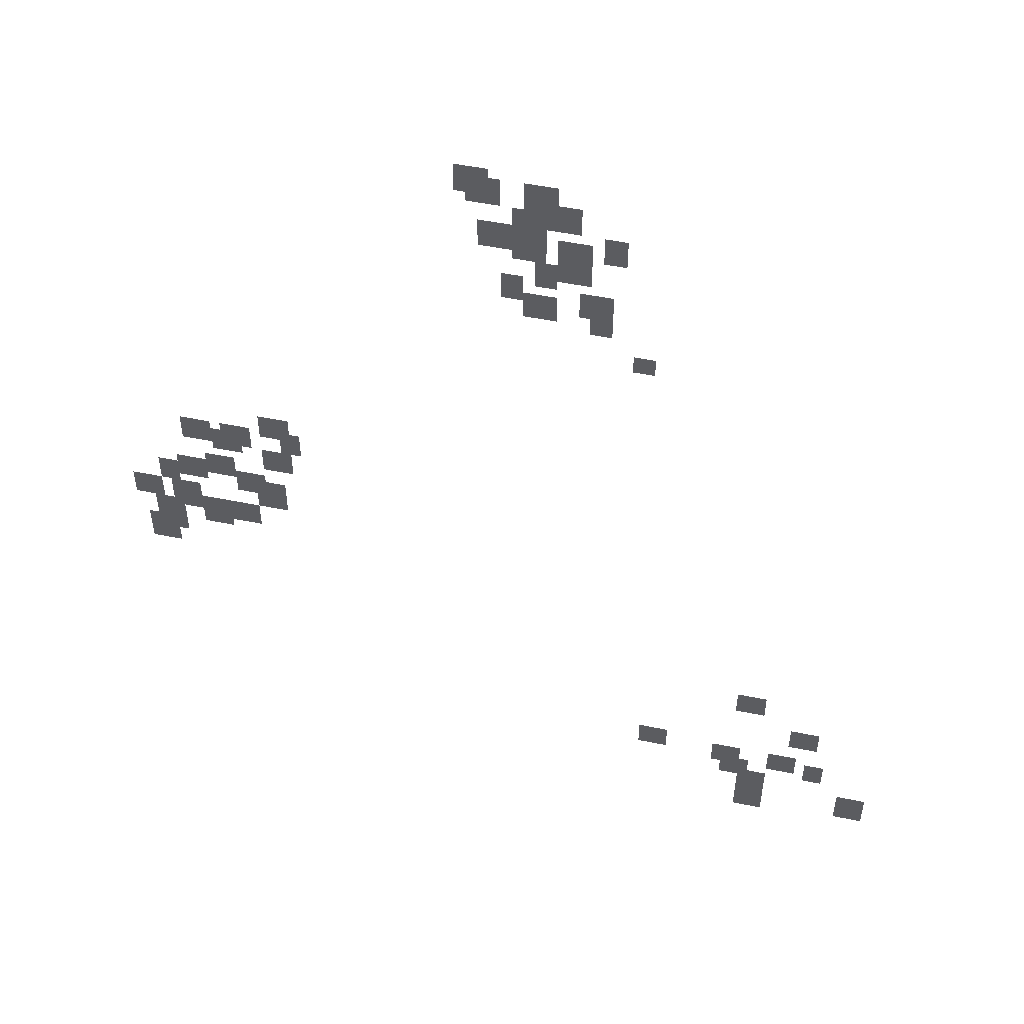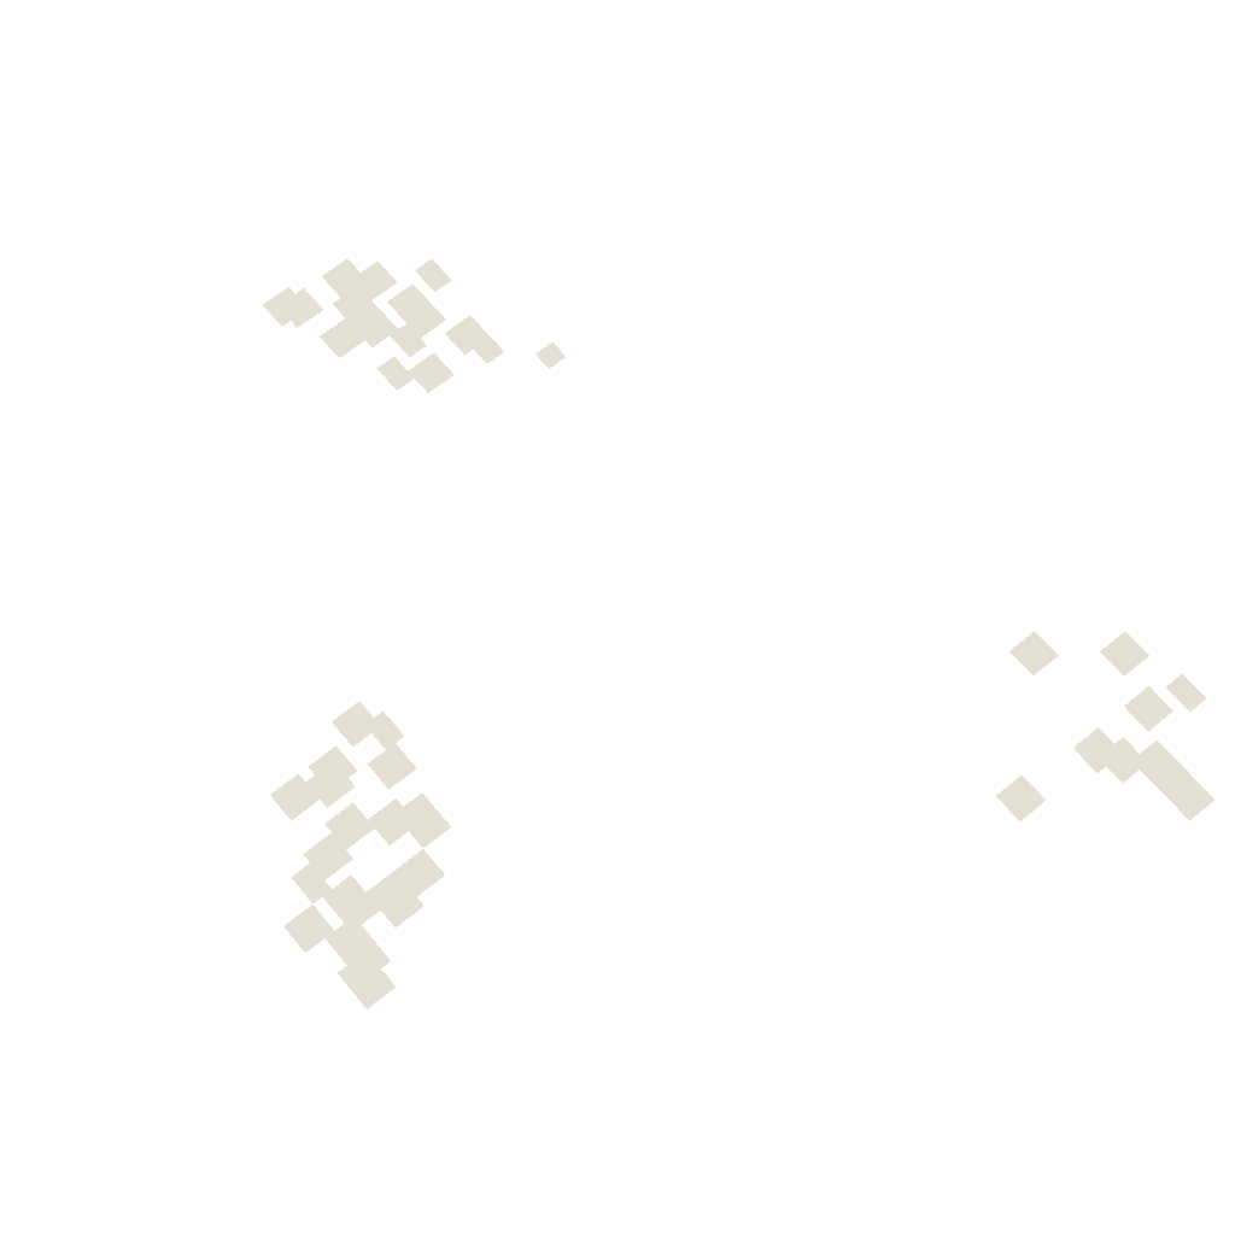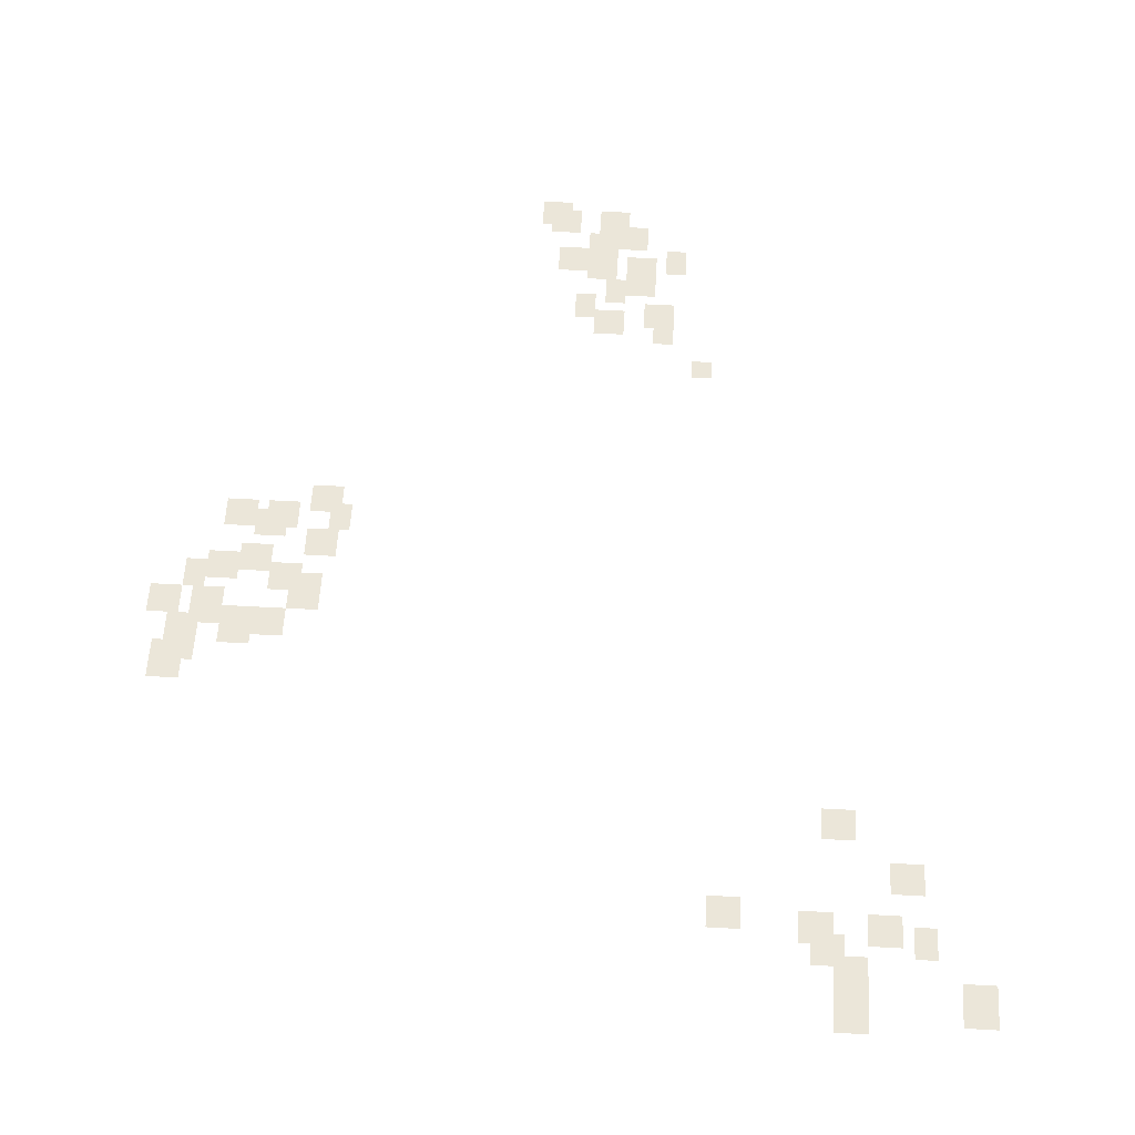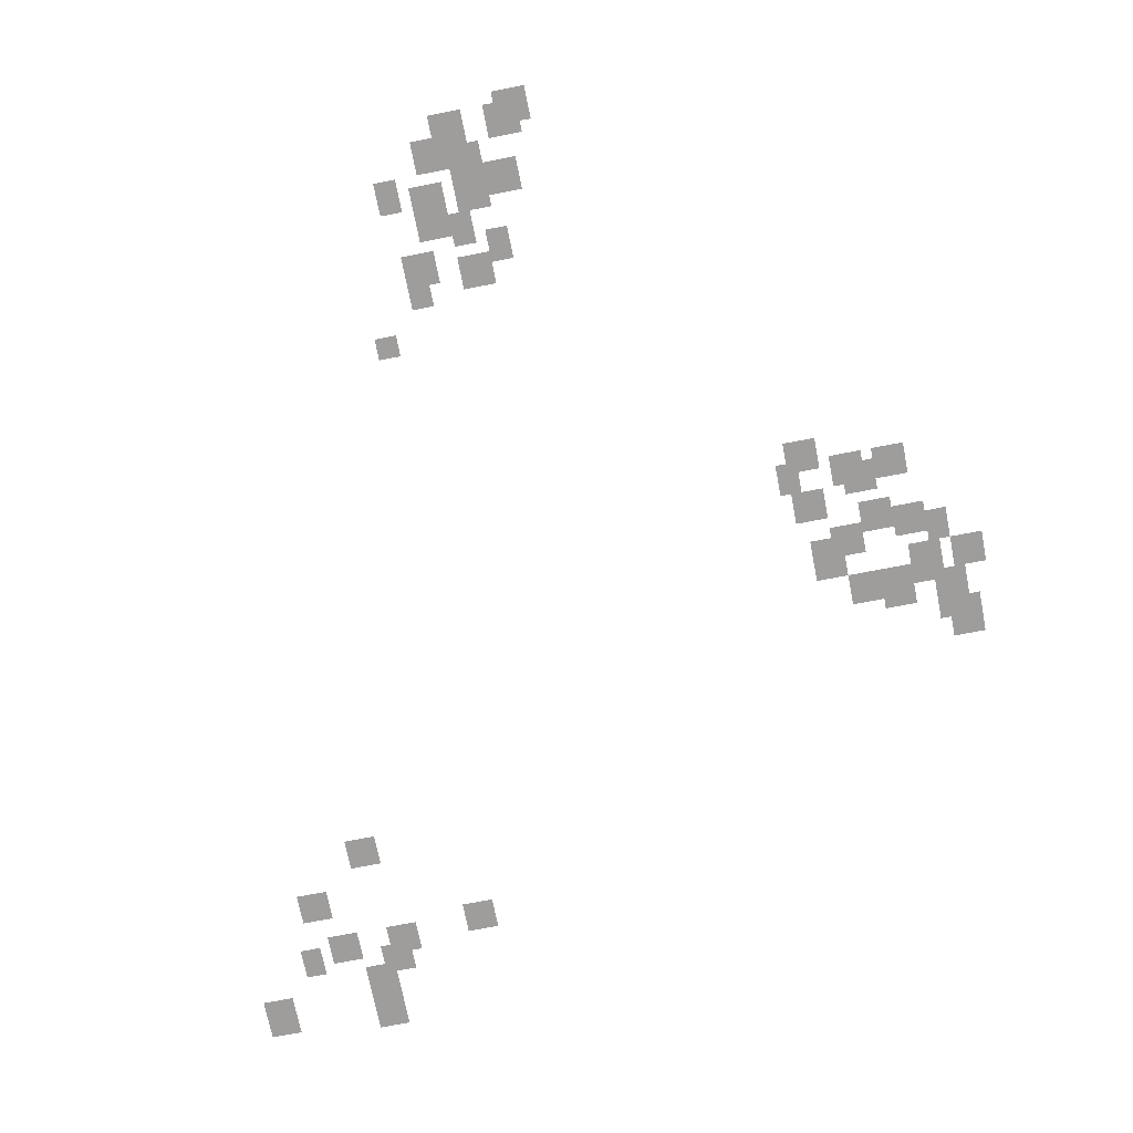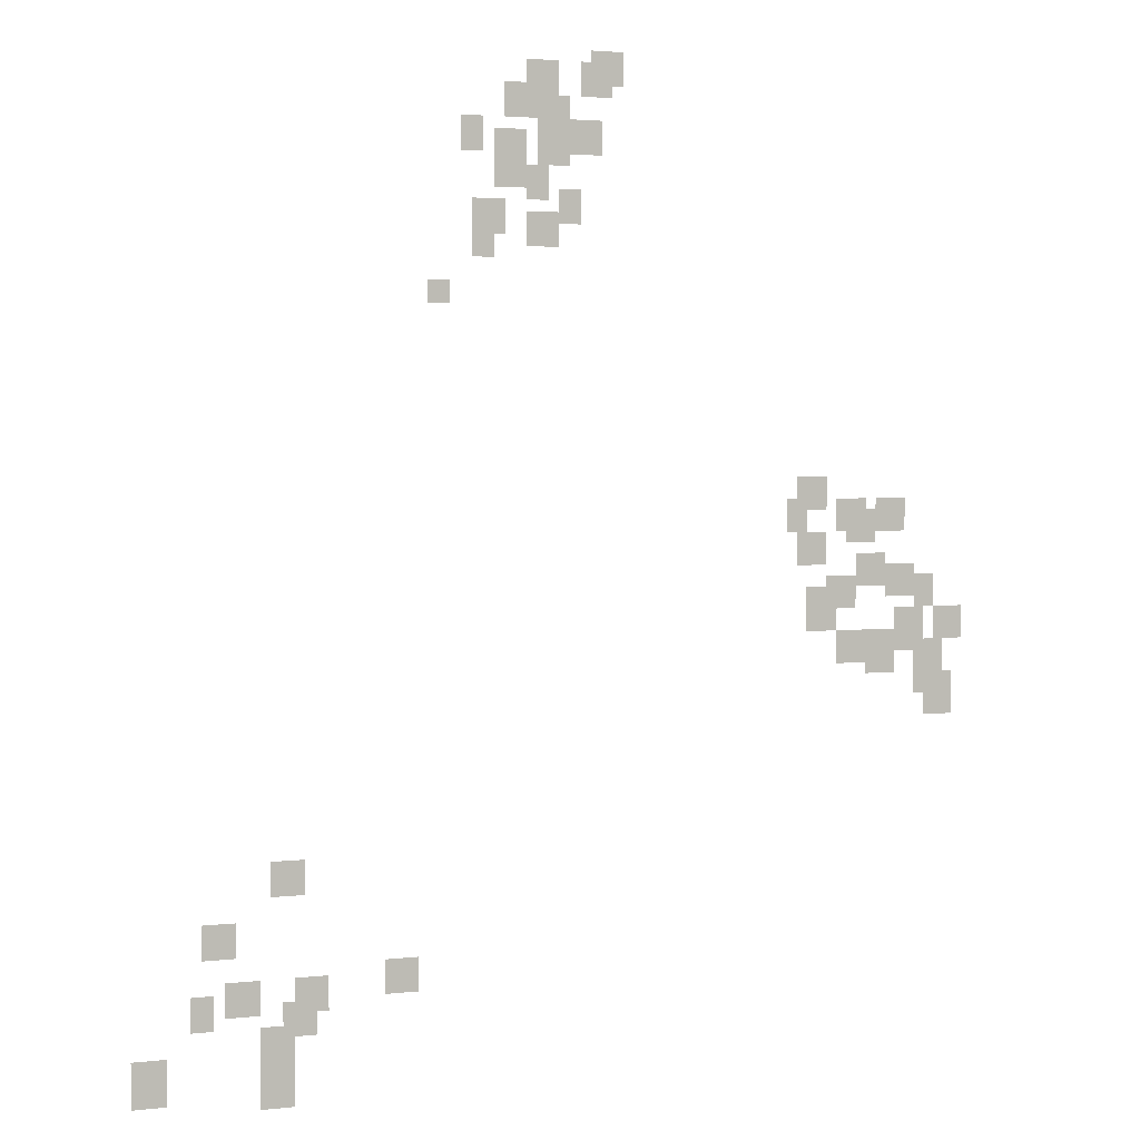
<metadata>
{"format":"obj","ext":"obj","renderer":"f3d","projection":"perspective","resolution":1024,"background":"white","views":[{"elev":51.7,"azim":-167.6,"up":"+Z"},{"elev":65.5,"azim":140.4,"up":"+Y"},{"elev":57.6,"azim":-176.7,"up":"+Y"},{"elev":-70.5,"azim":11.1,"up":"+Y"},{"elev":3.0,"azim":-21.6,"up":"+Z"}]}
</metadata>
<code>
g Grass_2_Cluster257
v -221.9 0 353.1
v -222.9 0 353.1
v -221.9 0 354.1
v -222.9 0 354.1
v -224 0 352.7
v -225 0 352.7
v -224 0 353.8
v -225 0 353.8
v -222.2 0 352.7
v -223.3 0 352.7
v -222.2 0 353.8
v -223.3 0 353.8
v -224.7 0 352
v -225.7 0 352
v -224.7 0 353.1
v -225.7 0 353.1
v -223.6 0 351.7
v -224.7 0 351.7
v -223.6 0 352.7
v -224.7 0 352.7
v -222.6 0 351
v -223.6 0 351
v -222.6 0 352
v -223.6 0 352
v -226.4 0 351
v -227.1 0 351
v -226.4 0 352
v -227.1 0 352
v -223.6 0 350.7
v -224.7 0 350.7
v -223.6 0 351.7
v -224.7 0 351.7
v -225 0 350.7
v -226 0 350.7
v -225 0 351.7
v -226 0 351.7
v -225 0 350
v -226 0 350
v -225 0 351
v -226 0 351
v -224.3 0 349.6
v -225 0 349.6
v -224.3 0 350.7
v -225 0 350.7
v -223.3 0 348.9
v -224 0 348.9
v -223.3 0 350
v -224 0 350
v -225.7 0 348.6
v -226.7 0 348.6
v -225.7 0 349.6
v -226.7 0 349.6
v -224 0 348.2
v -225 0 348.2
v -224 0 349.3
v -225 0 349.3
v -226 0 347.9
v -226.7 0 347.9
v -226 0 348.9
v -226.7 0 348.9
v -227.4 0 346.5
v -228.1 0 346.5
v -227.4 0 347.2
v -228.1 0 347.2
v -215 0 340.3
v -216 0 340.3
v -215 0 341.3
v -216 0 341.3
v -213.6 0 339.6
v -214.6 0 339.6
v -213.6 0 340.6
v -214.6 0 340.6
v -215.7 0 339.6
v -216.4 0 339.6
v -215.7 0 340.6
v -216.4 0 340.6
v -212.2 0 339.6
v -213.2 0 339.6
v -212.2 0 340.6
v -213.2 0 340.6
v -213.2 0 339.2
v -214.3 0 339.2
v -213.2 0 340.3
v -214.3 0 340.3
v -215 0 338.5
v -216 0 338.5
v -215 0 339.6
v -216 0 339.6
v -212.9 0 337.9
v -213.6 0 337.9
v -212.9 0 338.9
v -213.6 0 338.9
v -212.9 0 337.9
v -213.9 0 337.9
v -212.9 0 338.9
v -213.9 0 338.9
v -211.9 0 337.5
v -212.9 0 337.5
v -211.9 0 338.5
v -212.9 0 338.5
v -211.2 0 337.2
v -211.9 0 337.2
v -211.2 0 338.2
v -211.9 0 338.2
v -213.9 0 337.2
v -215 0 337.2
v -213.9 0 338.2
v -215 0 338.2
v -214.6 0 336.5
v -215.7 0 336.5
v -214.6 0 337.9
v -215.7 0 337.9
v -210.1 0 336.1
v -211.2 0 336.1
v -210.1 0 337.2
v -211.2 0 337.2
v -211.5 0 335.8
v -212.5 0 335.8
v -211.5 0 337.2
v -212.5 0 337.2
v -213.6 0 335.4
v -214.6 0 335.4
v -213.6 0 336.5
v -214.6 0 336.5
v -212.5 0 335.1
v -213.6 0 335.1
v -212.5 0 336.5
v -213.6 0 336.5
v -210.8 0 335.1
v -211.9 0 335.1
v -210.8 0 336.1
v -211.9 0 336.1
v -210.8 0 334.4
v -211.9 0 334.4
v -210.8 0 335.4
v -211.9 0 335.4
v -210.5 0 333.7
v -211.5 0 333.7
v -210.5 0 335.1
v -211.5 0 335.1
v -231.9 0 329.2
v -233 0 329.2
v -231.9 0 330.2
v -233 0 330.2
v -234 0 327.5
v -235 0 327.5
v -234 0 328.5
v -235 0 328.5
v -228.5 0 326.1
v -229.5 0 326.1
v -228.5 0 327.1
v -229.5 0 327.1
v -231.2 0 325.7
v -232.3 0 325.7
v -231.2 0 326.8
v -232.3 0 326.8
v -233.3 0 325.7
v -234.4 0 325.7
v -233.3 0 326.8
v -234.4 0 326.8
v -234.7 0 325.4
v -235.4 0 325.4
v -234.7 0 326.4
v -235.4 0 326.4
v -231.6 0 325
v -232.6 0 325
v -231.6 0 326.1
v -232.6 0 326.1
v -232.3 0 324.4
v -233.3 0 324.4
v -232.3 0 325.4
v -233.3 0 325.4
v -236.1 0 323.3
v -237.1 0 323.3
v -236.1 0 324.7
v -237.1 0 324.7
v -232.3 0 323
v -233.3 0 323
v -232.3 0 324.4
v -233.3 0 324.4
g Grass_2_Cluster257_0
f 2 3 1
f 2 4 3
f 6 7 5
f 6 8 7
f 10 11 9
f 10 12 11
f 14 15 13
f 14 16 15
f 18 19 17
f 18 20 19
f 22 23 21
f 22 24 23
f 26 27 25
f 26 28 27
f 30 31 29
f 30 32 31
f 34 35 33
f 34 36 35
f 38 39 37
f 38 40 39
f 42 43 41
f 42 44 43
f 46 47 45
f 46 48 47
f 50 51 49
f 50 52 51
f 54 55 53
f 54 56 55
f 58 59 57
f 58 60 59
f 62 63 61
f 62 64 63
f 66 67 65
f 66 68 67
f 70 71 69
f 70 72 71
f 74 75 73
f 74 76 75
f 78 79 77
f 78 80 79
f 82 83 81
f 82 84 83
f 86 87 85
f 86 88 87
f 90 91 89
f 90 92 91
f 94 95 93
f 94 96 95
f 98 99 97
f 98 100 99
f 102 103 101
f 102 104 103
f 106 107 105
f 106 108 107
f 110 111 109
f 110 112 111
f 114 115 113
f 114 116 115
f 118 119 117
f 118 120 119
f 122 123 121
f 122 124 123
f 126 127 125
f 126 128 127
f 130 131 129
f 130 132 131
f 134 135 133
f 134 136 135
f 138 139 137
f 138 140 139
f 142 143 141
f 142 144 143
f 146 147 145
f 146 148 147
f 150 151 149
f 150 152 151
f 154 155 153
f 154 156 155
f 158 159 157
f 158 160 159
f 162 163 161
f 162 164 163
f 166 167 165
f 166 168 167
f 170 171 169
f 170 172 171
f 174 175 173
f 174 176 175
f 178 179 177
f 178 180 179

</code>
